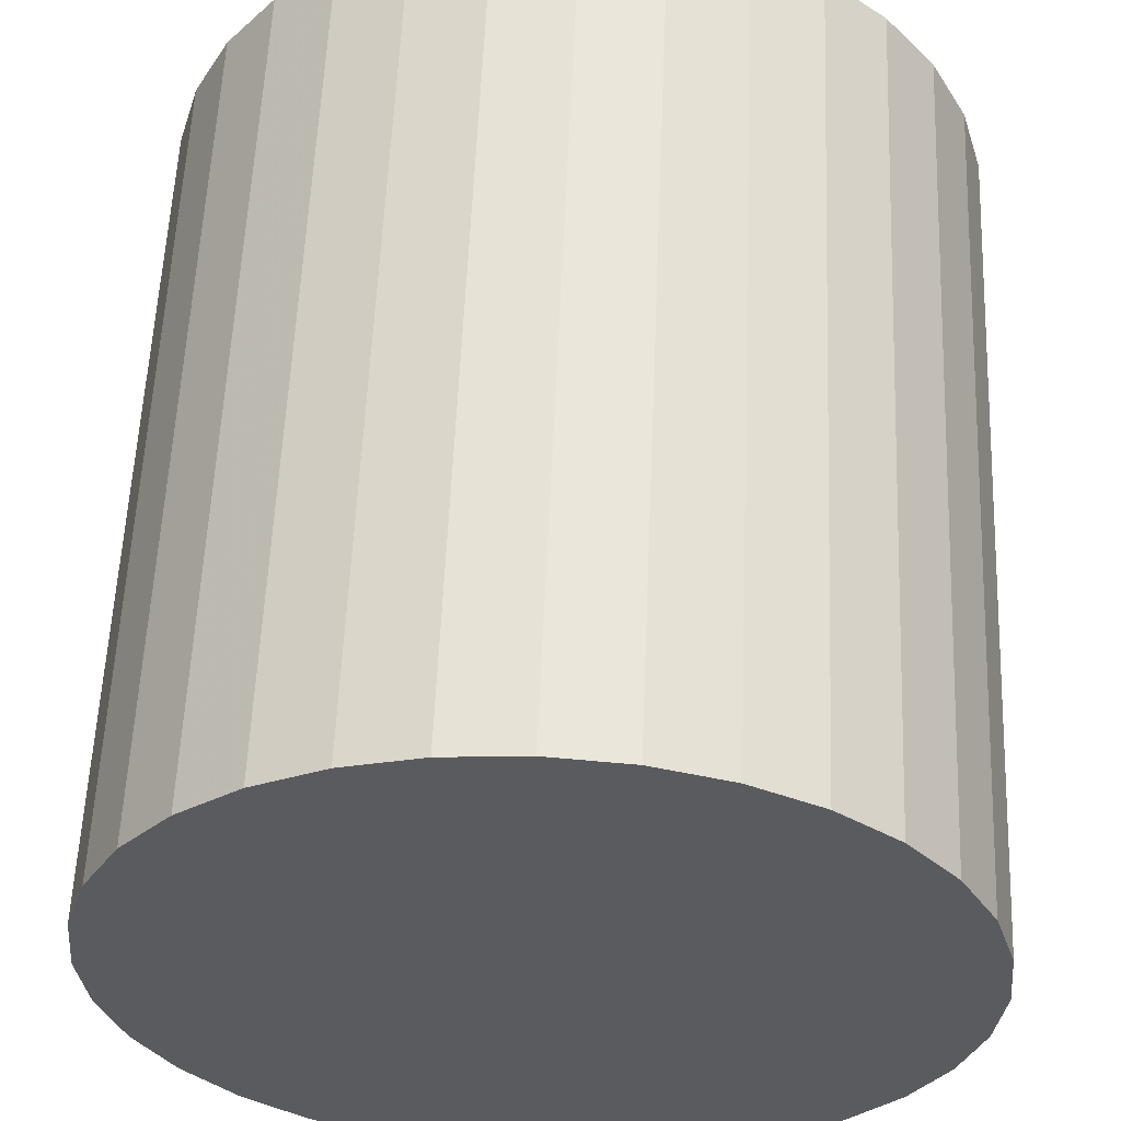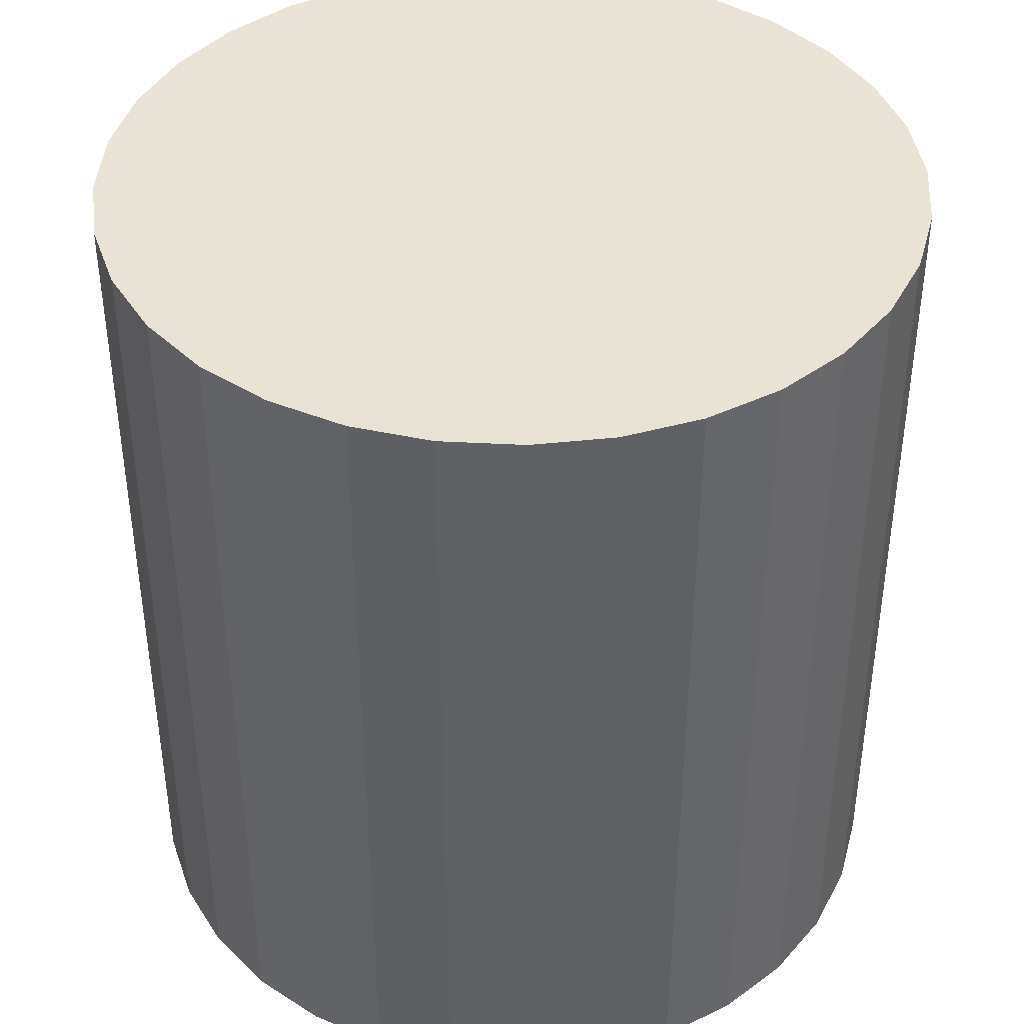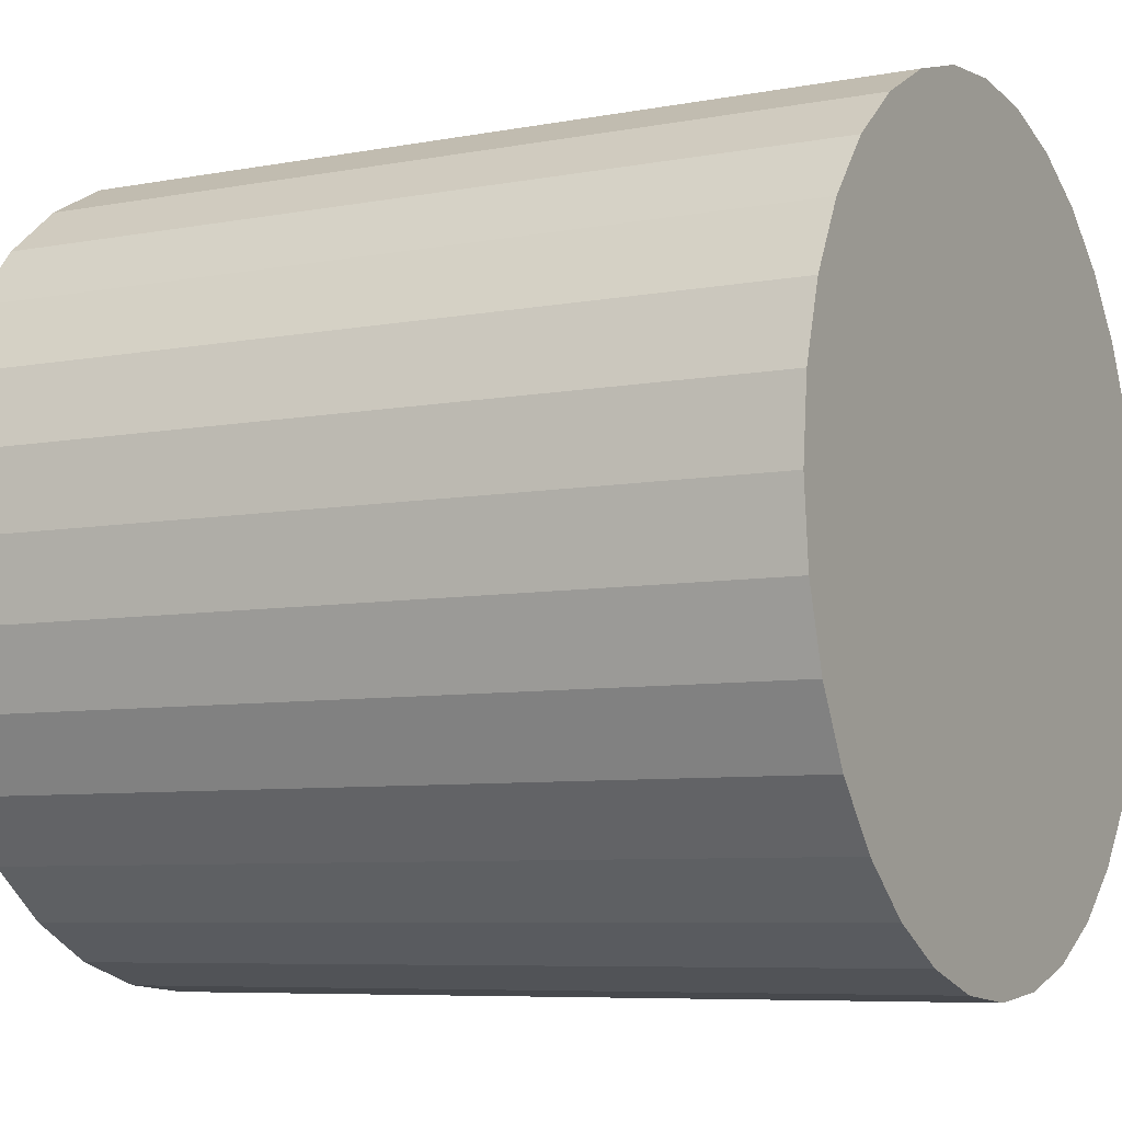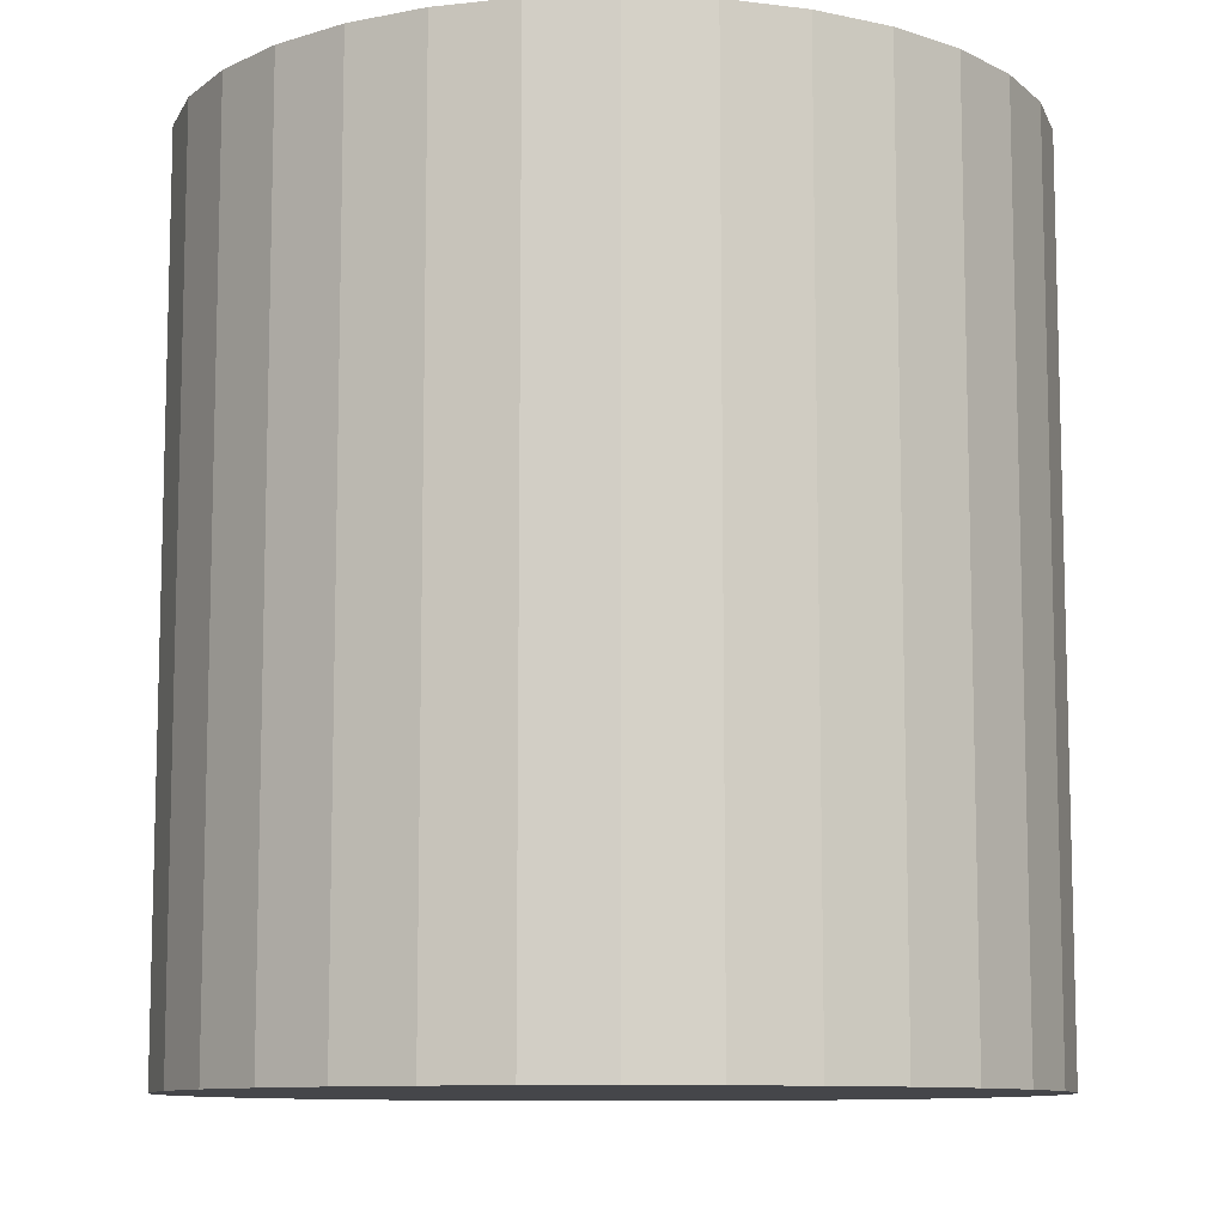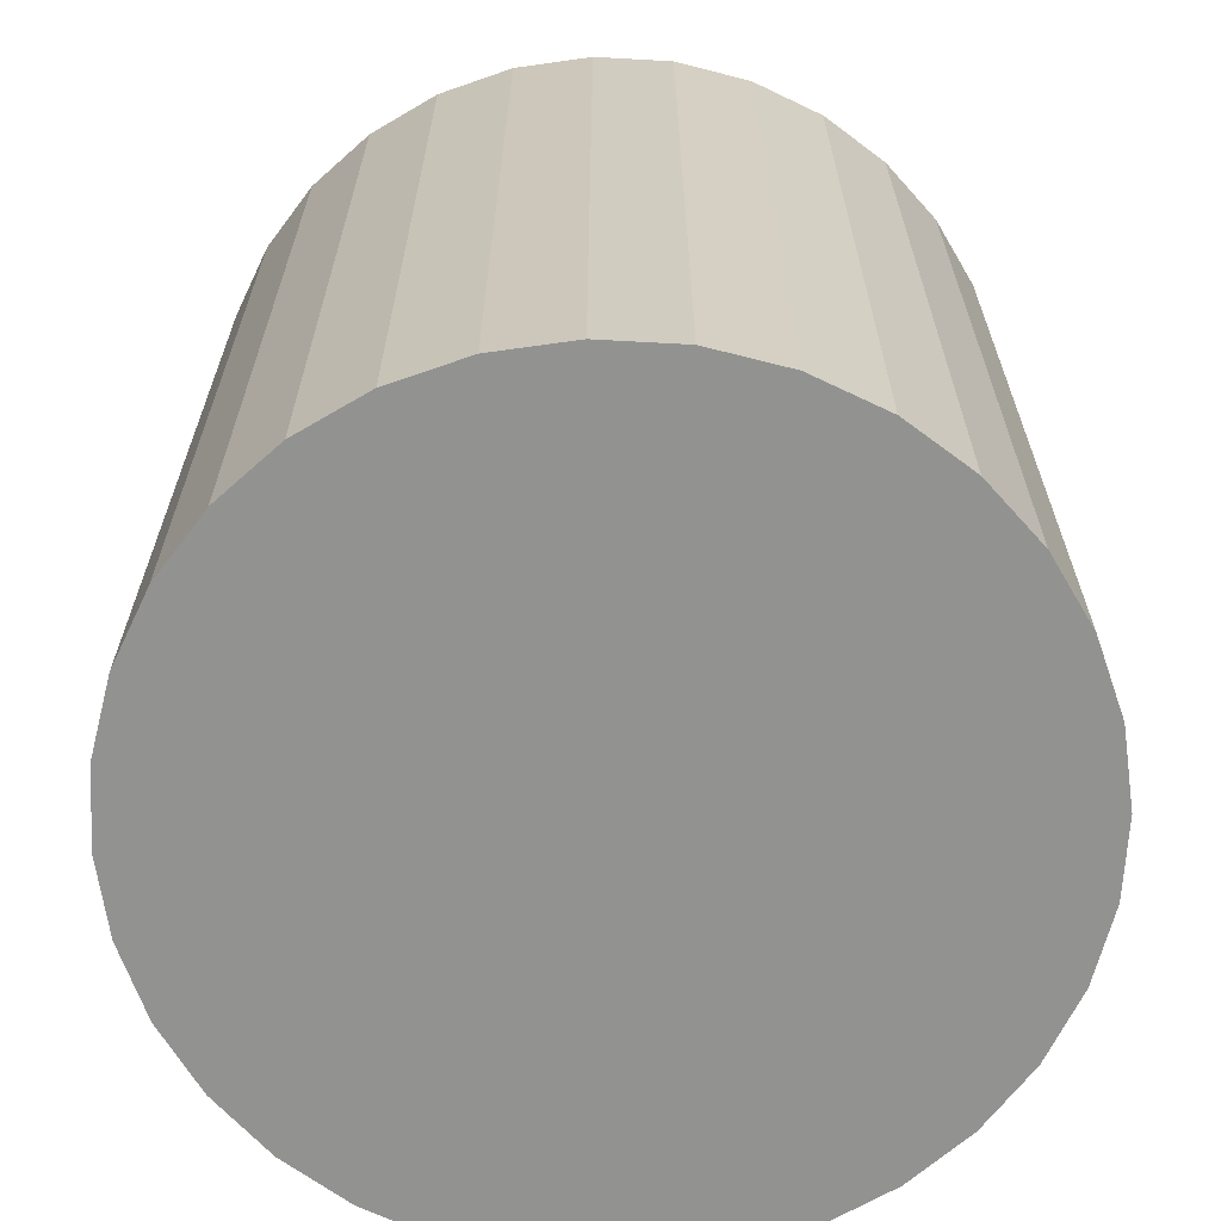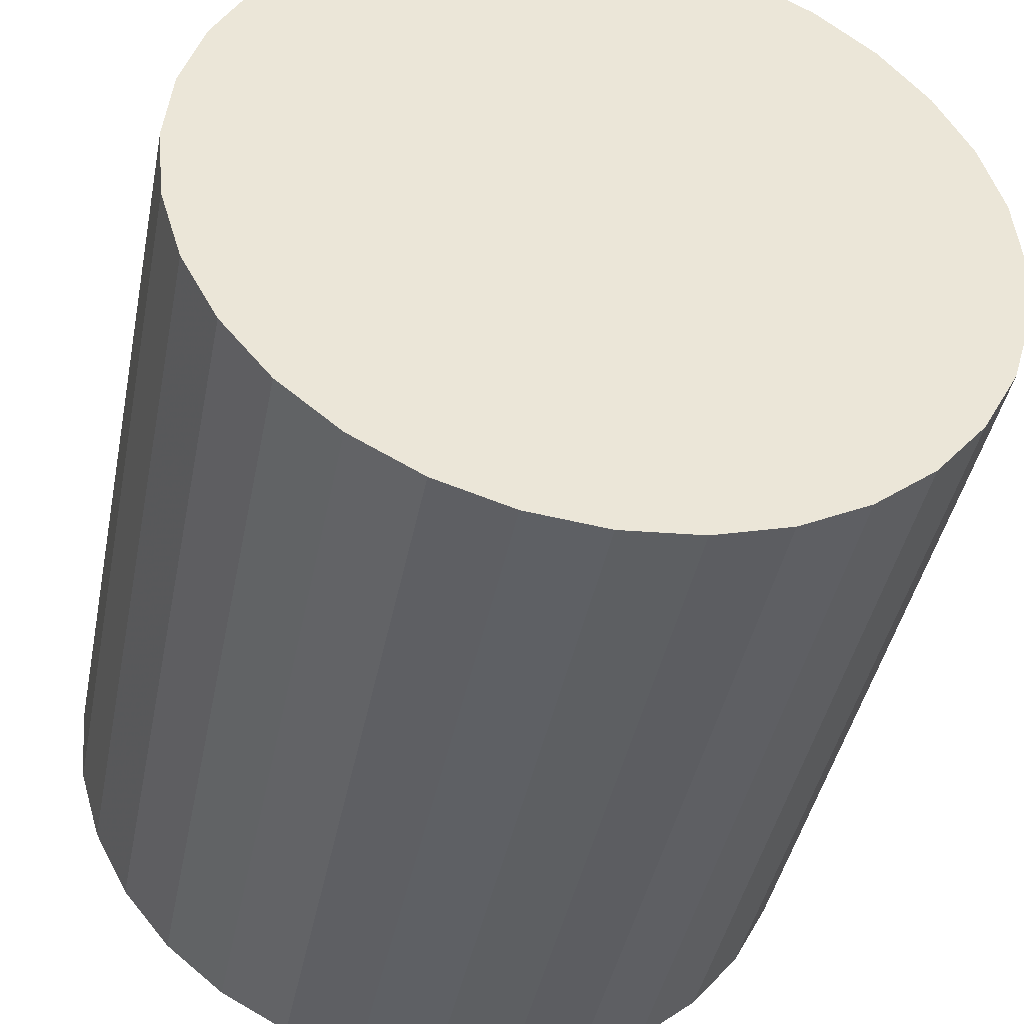
<metadata>
{"format":"obj","ext":"obj","renderer":"f3d","projection":"perspective","resolution":1024,"background":"white","views":[{"elev":57.6,"azim":-177.6,"up":"+Y"},{"elev":41.2,"azim":65.6,"up":"+Z"},{"elev":-7.0,"azim":-61.2,"up":"+Y"},{"elev":-9.9,"azim":-12.2,"up":"+Z"},{"elev":-66.2,"azim":148.7,"up":"+Z"},{"elev":-42.4,"azim":168.8,"up":"+Y"}]}
</metadata>
<code>
v 0 0 -0.02706
v 0.02548 0 -0.02706
v 0.02548 0 0.02706
v 0 0 0.02706
v 0.02499 0.004971 -0.02706
v 0.02499 0.004971 0.02706
v 0.02354 0.009751 -0.02706
v 0.02354 0.009751 0.02706
v 0.02119 0.01416 -0.02706
v 0.02119 0.01416 0.02706
v 0.01802 0.01802 -0.02706
v 0.01802 0.01802 0.02706
v 0.01416 0.02119 -0.02706
v 0.01416 0.02119 0.02706
v 0.009751 0.02354 -0.02706
v 0.009751 0.02354 0.02706
v 0.004971 0.02499 -0.02706
v 0.004971 0.02499 0.02706
v 0 0.02548 -0.02706
v 0 0.02548 0.02706
v -0.004971 0.02499 -0.02706
v -0.004971 0.02499 0.02706
v -0.009751 0.02354 -0.02706
v -0.009751 0.02354 0.02706
v -0.01416 0.02119 -0.02706
v -0.01416 0.02119 0.02706
v -0.01802 0.01802 -0.02706
v -0.01802 0.01802 0.02706
v -0.02119 0.01416 -0.02706
v -0.02119 0.01416 0.02706
v -0.02354 0.009751 -0.02706
v -0.02354 0.009751 0.02706
v -0.02499 0.004971 -0.02706
v -0.02499 0.004971 0.02706
v -0.02548 0 -0.02706
v -0.02548 0 0.02706
v -0.02499 -0.004971 -0.02706
v -0.02499 -0.004971 0.02706
v -0.02354 -0.009751 -0.02706
v -0.02354 -0.009751 0.02706
v -0.02119 -0.01416 -0.02706
v -0.02119 -0.01416 0.02706
v -0.01802 -0.01802 -0.02706
v -0.01802 -0.01802 0.02706
v -0.01416 -0.02119 -0.02706
v -0.01416 -0.02119 0.02706
v -0.009751 -0.02354 -0.02706
v -0.009751 -0.02354 0.02706
v -0.004971 -0.02499 -0.02706
v -0.004971 -0.02499 0.02706
v -0 -0.02548 -0.02706
v -0 -0.02548 0.02706
v 0.004971 -0.02499 -0.02706
v 0.004971 -0.02499 0.02706
v 0.009751 -0.02354 -0.02706
v 0.009751 -0.02354 0.02706
v 0.01416 -0.02119 -0.02706
v 0.01416 -0.02119 0.02706
v 0.01802 -0.01802 -0.02706
v 0.01802 -0.01802 0.02706
v 0.02119 -0.01416 -0.02706
v 0.02119 -0.01416 0.02706
v 0.02354 -0.009751 -0.02706
v 0.02354 -0.009751 0.02706
v 0.02499 -0.004971 -0.02706
v 0.02499 -0.004971 0.02706
f 2 1 5
f 2 5 3
f 3 5 6
f 3 6 4
f 5 1 7
f 5 7 6
f 6 7 8
f 6 8 4
f 7 1 9
f 7 9 8
f 8 9 10
f 8 10 4
f 9 1 11
f 9 11 10
f 10 11 12
f 10 12 4
f 11 1 13
f 11 13 12
f 12 13 14
f 12 14 4
f 13 1 15
f 13 15 14
f 14 15 16
f 14 16 4
f 15 1 17
f 15 17 16
f 16 17 18
f 16 18 4
f 17 1 19
f 17 19 18
f 18 19 20
f 18 20 4
f 19 1 21
f 19 21 20
f 20 21 22
f 20 22 4
f 21 1 23
f 21 23 22
f 22 23 24
f 22 24 4
f 23 1 25
f 23 25 24
f 24 25 26
f 24 26 4
f 25 1 27
f 25 27 26
f 26 27 28
f 26 28 4
f 27 1 29
f 27 29 28
f 28 29 30
f 28 30 4
f 29 1 31
f 29 31 30
f 30 31 32
f 30 32 4
f 31 1 33
f 31 33 32
f 32 33 34
f 32 34 4
f 33 1 35
f 33 35 34
f 34 35 36
f 34 36 4
f 35 1 37
f 35 37 36
f 36 37 38
f 36 38 4
f 37 1 39
f 37 39 38
f 38 39 40
f 38 40 4
f 39 1 41
f 39 41 40
f 40 41 42
f 40 42 4
f 41 1 43
f 41 43 42
f 42 43 44
f 42 44 4
f 43 1 45
f 43 45 44
f 44 45 46
f 44 46 4
f 45 1 47
f 45 47 46
f 46 47 48
f 46 48 4
f 47 1 49
f 47 49 48
f 48 49 50
f 48 50 4
f 49 1 51
f 49 51 50
f 50 51 52
f 50 52 4
f 51 1 53
f 51 53 52
f 52 53 54
f 52 54 4
f 53 1 55
f 53 55 54
f 54 55 56
f 54 56 4
f 55 1 57
f 55 57 56
f 56 57 58
f 56 58 4
f 57 1 59
f 57 59 58
f 58 59 60
f 58 60 4
f 59 1 61
f 59 61 60
f 60 61 62
f 60 62 4
f 61 1 63
f 61 63 62
f 62 63 64
f 62 64 4
f 63 1 65
f 63 65 64
f 64 65 66
f 64 66 4
f 65 1 2
f 65 2 66
f 66 2 3
f 66 3 4

</code>
